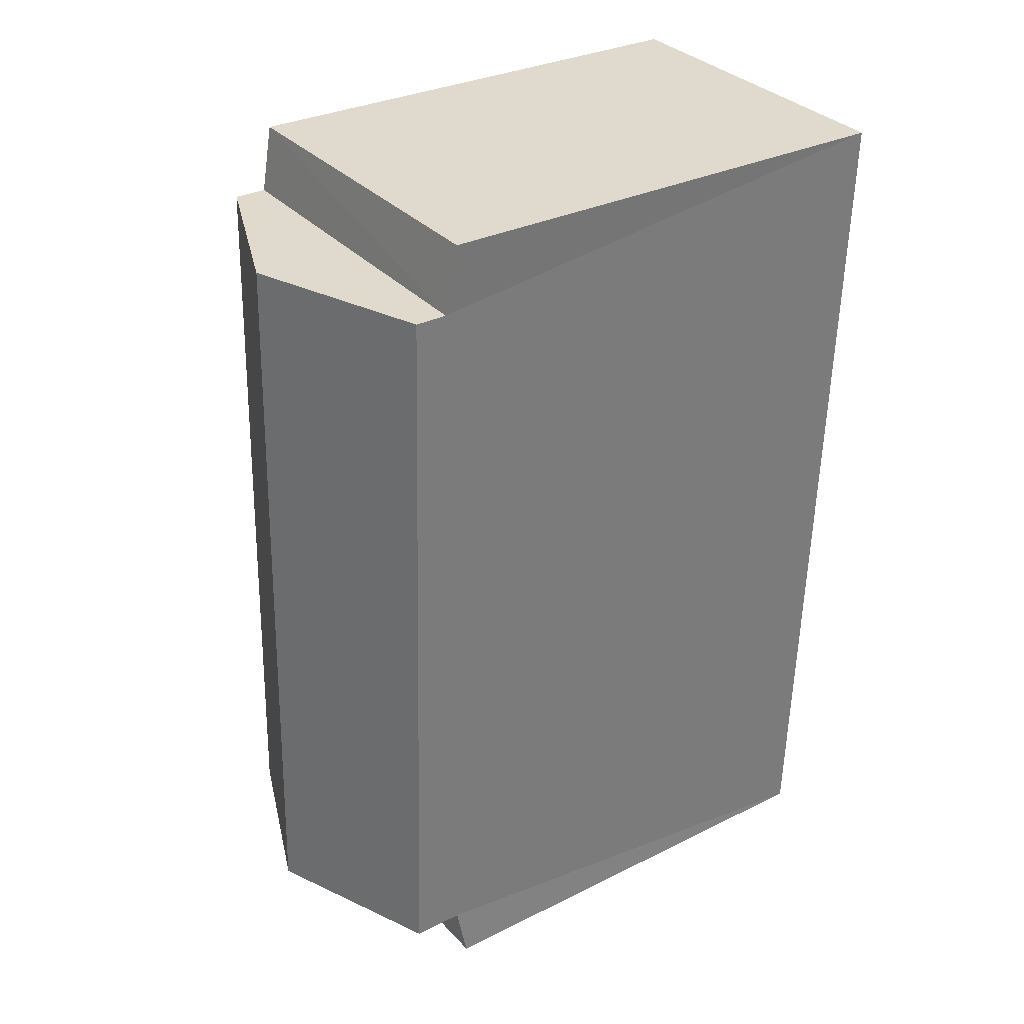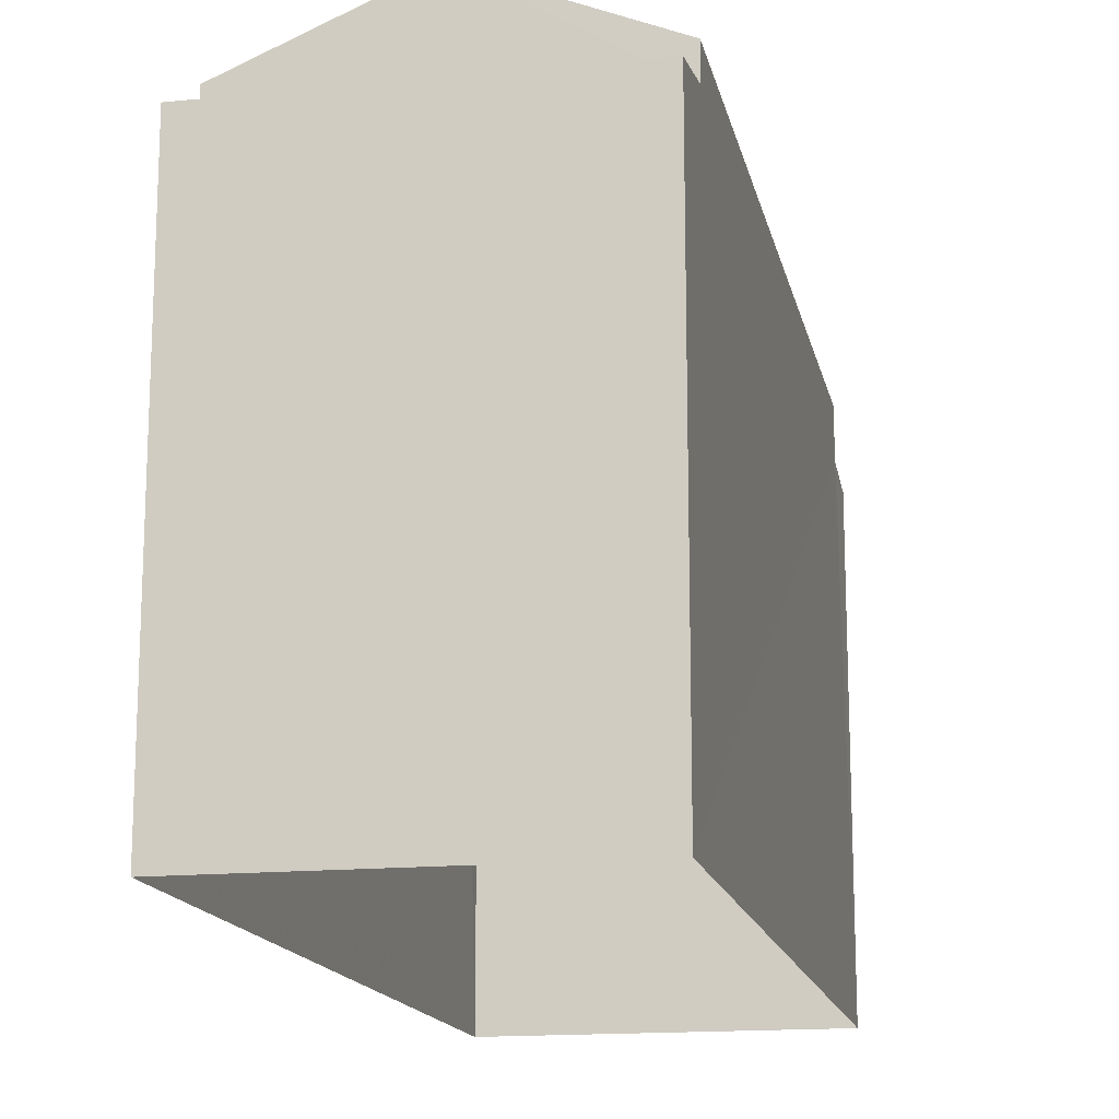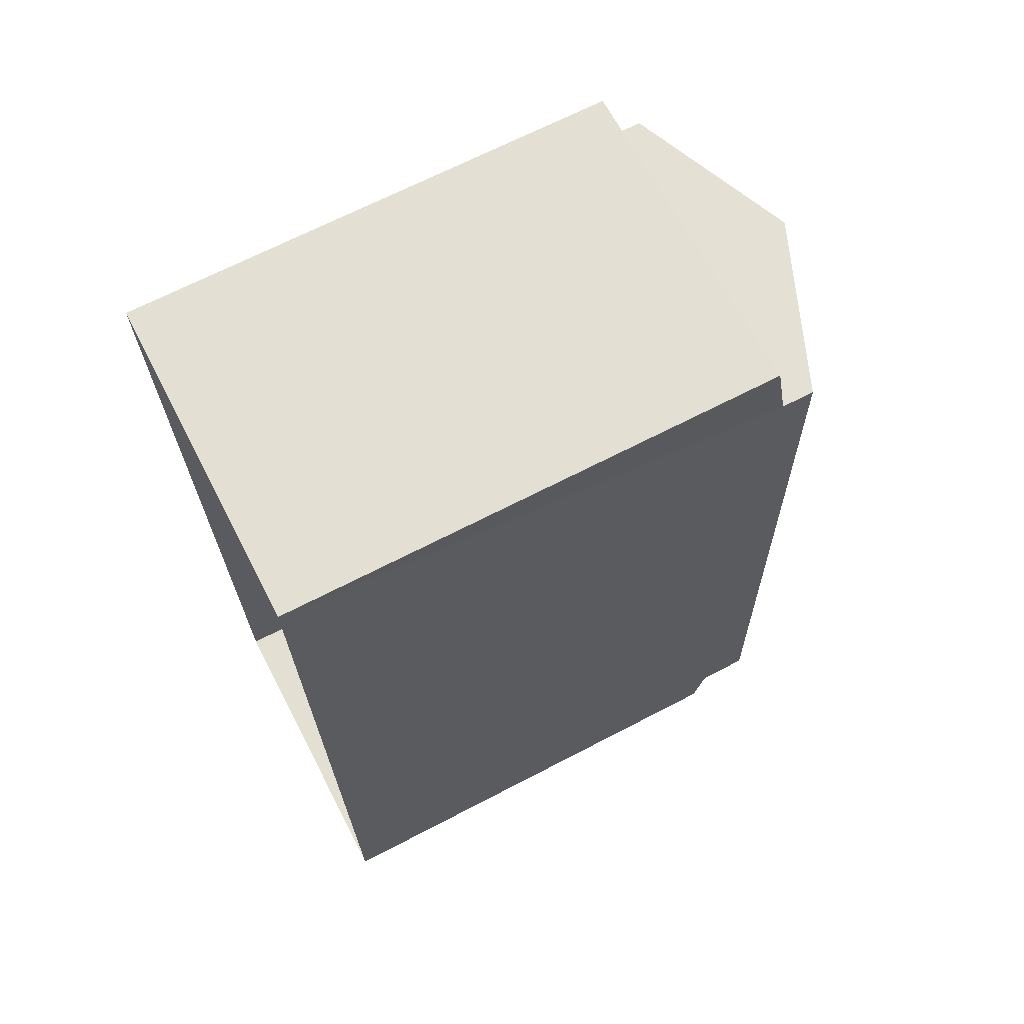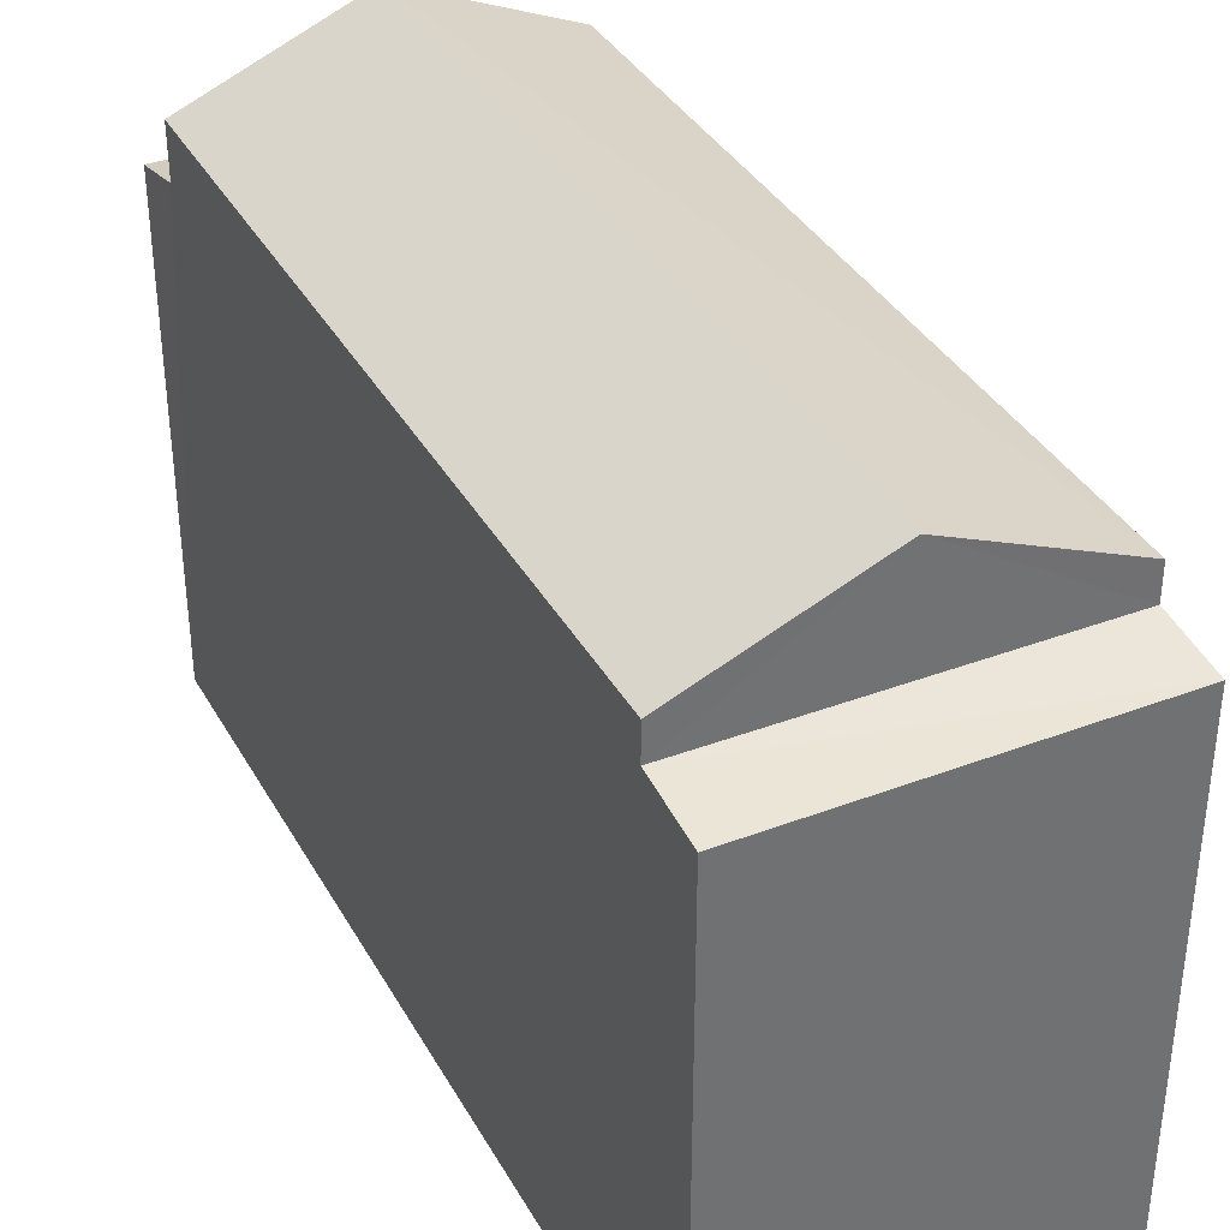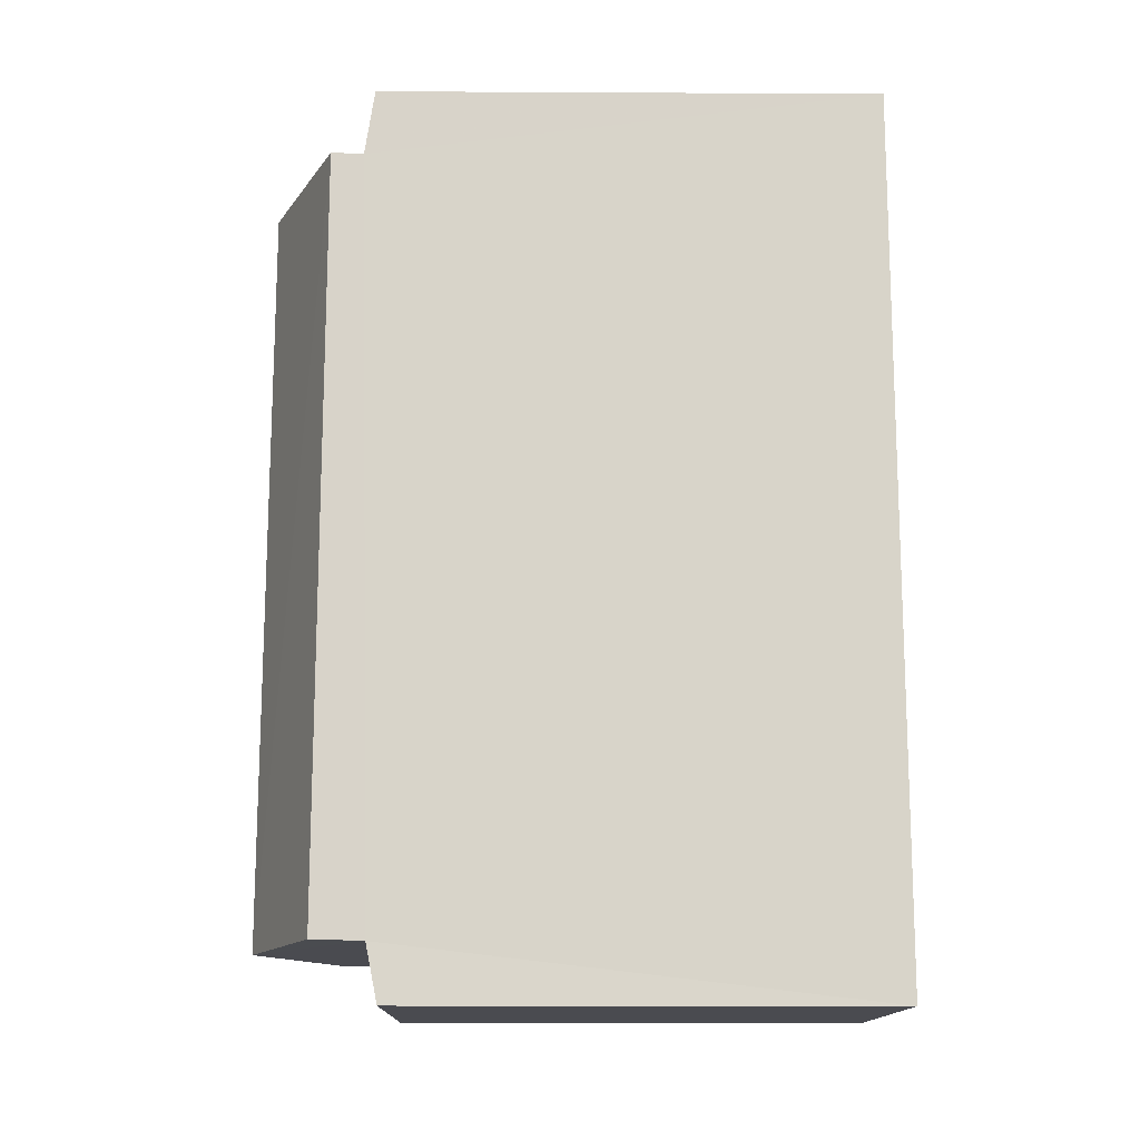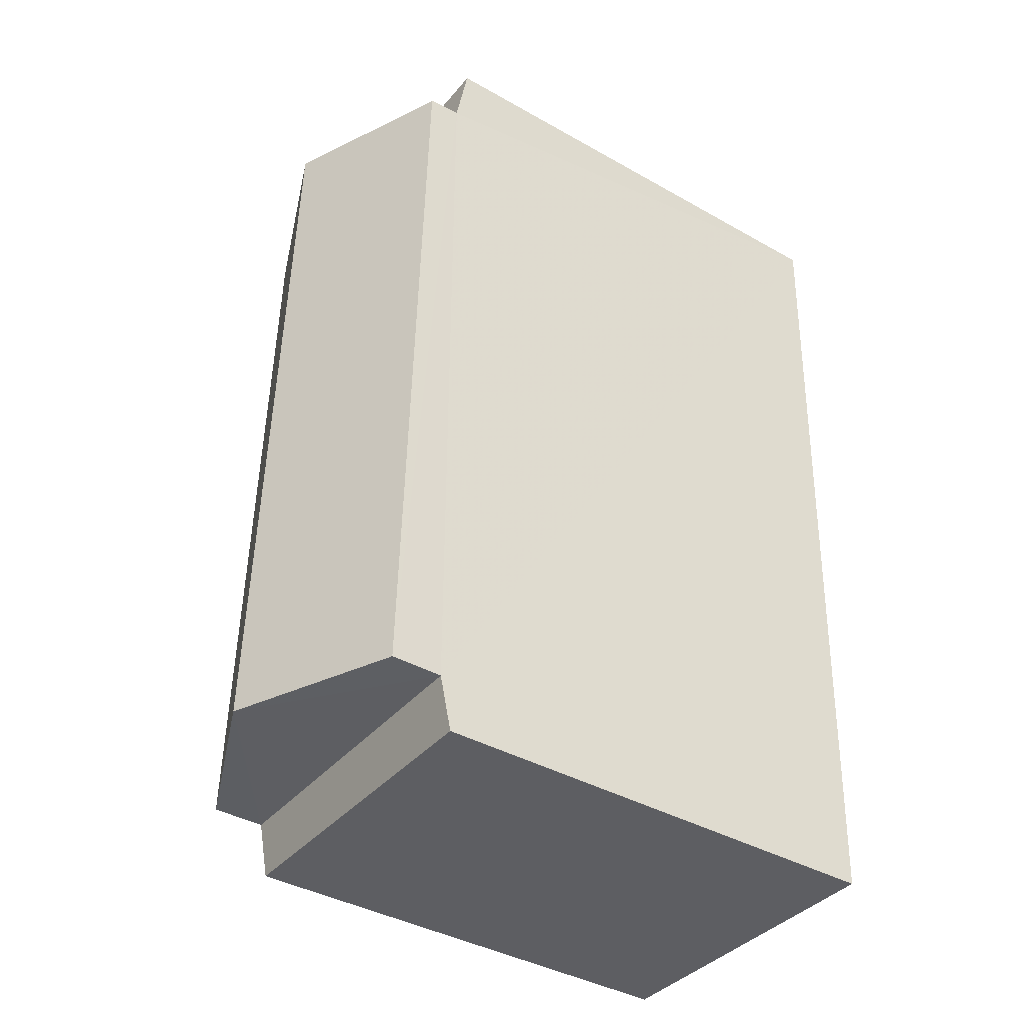
<metadata>
{"format":"obj","ext":"obj","renderer":"f3d","projection":"perspective","resolution":1024,"background":"white","views":[{"elev":30.9,"azim":54.5,"up":"+Y"},{"elev":-15.5,"azim":-170.3,"up":"+Z"},{"elev":68.0,"azim":-117.3,"up":"+Y"},{"elev":36.7,"azim":151.7,"up":"+Z"},{"elev":-16.4,"azim":89.2,"up":"+Y"},{"elev":-40.1,"azim":55.2,"up":"+Y"}]}
</metadata>
<code>
v -3.726e+05 -1.051e+05 24.73
v -3.726e+05 -1.051e+05 24.73
v -3.726e+05 -1.051e+05 24.73
v -3.726e+05 -1.051e+05 24.73
v -3.726e+05 -1.051e+05 31.16
v -3.726e+05 -1.051e+05 31.16
v -3.726e+05 -1.051e+05 31.99
v -3.726e+05 -1.051e+05 31.99
v -3.726e+05 -1.051e+05 31.16
v -3.726e+05 -1.051e+05 31.16
v -3.726e+05 -1.051e+05 30.55
v -3.726e+05 -1.051e+05 30.41
v -3.726e+05 -1.051e+05 30.41
v -3.726e+05 -1.051e+05 30.55
v -3.726e+05 -1.051e+05 30.78
v -3.726e+05 -1.051e+05 30.66
v -3.726e+05 -1.051e+05 30.66
v -3.726e+05 -1.051e+05 30.78
f 1 2 3
f 1 4 2
f 5 6 7
f 8 5 7
f 7 9 8
f 7 10 9
f 11 12 13
f 11 14 12
f 15 16 17
f 18 15 17
f 6 14 7
f 14 11 7
f 11 10 7
f 12 14 4
f 14 6 18
f 6 5 18
f 4 14 2
f 2 18 17
f 2 14 18
f 16 3 2
f 17 16 2
f 5 8 18
f 18 8 15
f 8 9 15
f 13 4 1
f 13 12 4
f 13 1 11
f 10 11 15
f 9 10 15
f 11 1 3
f 15 3 16
f 15 11 3

</code>
